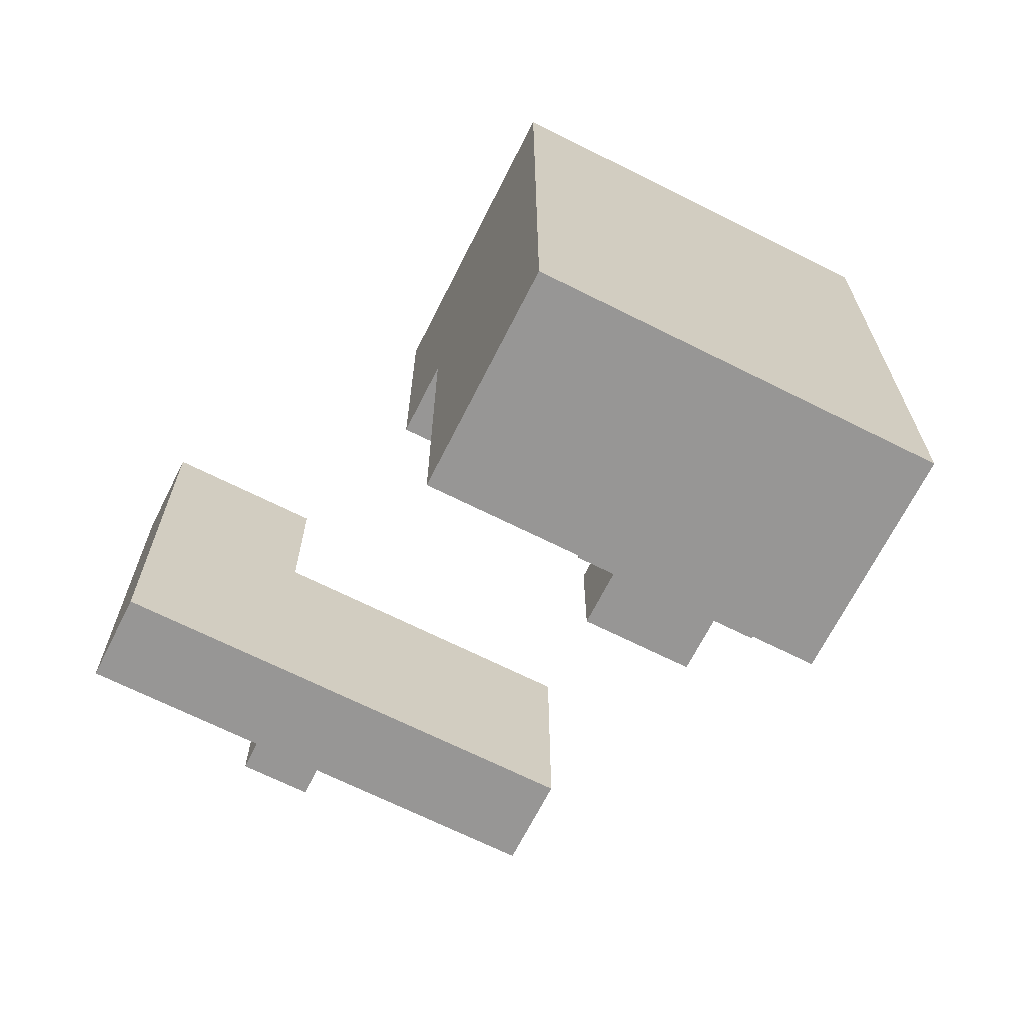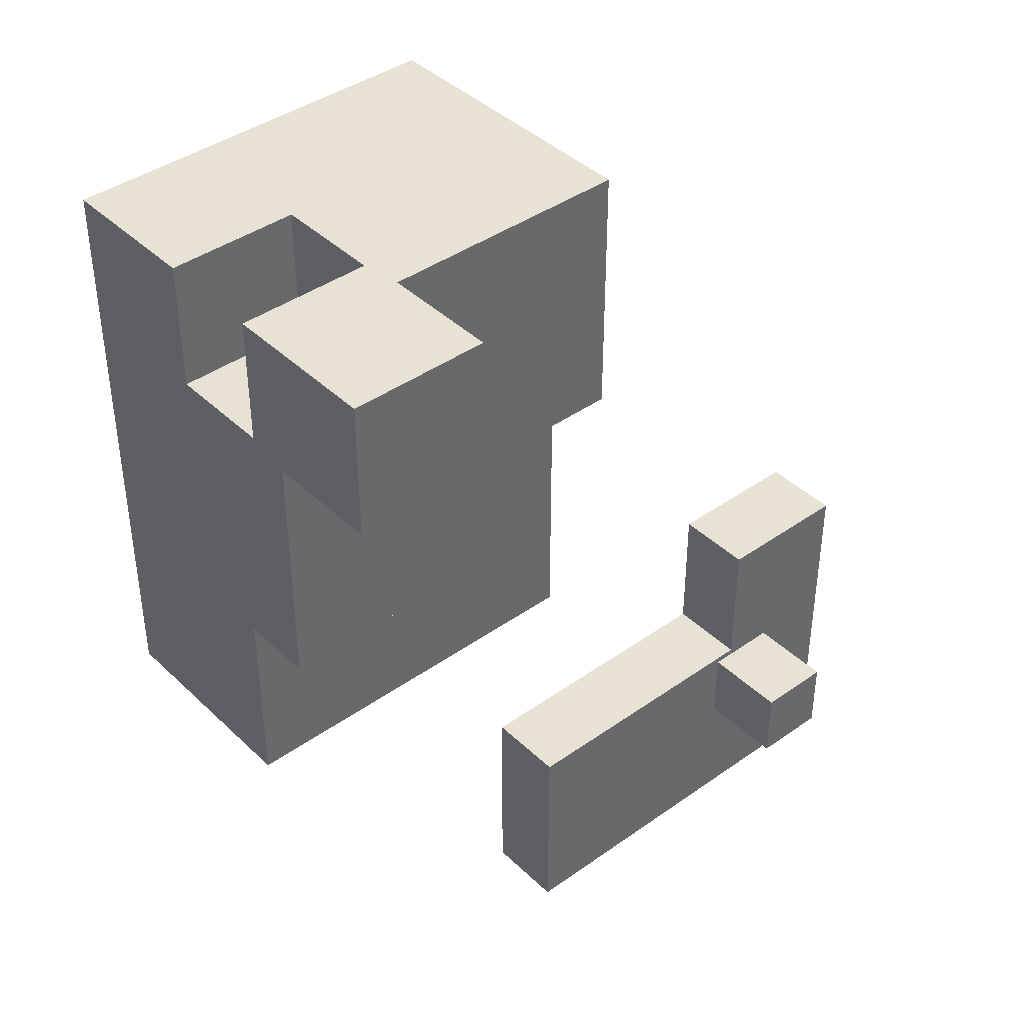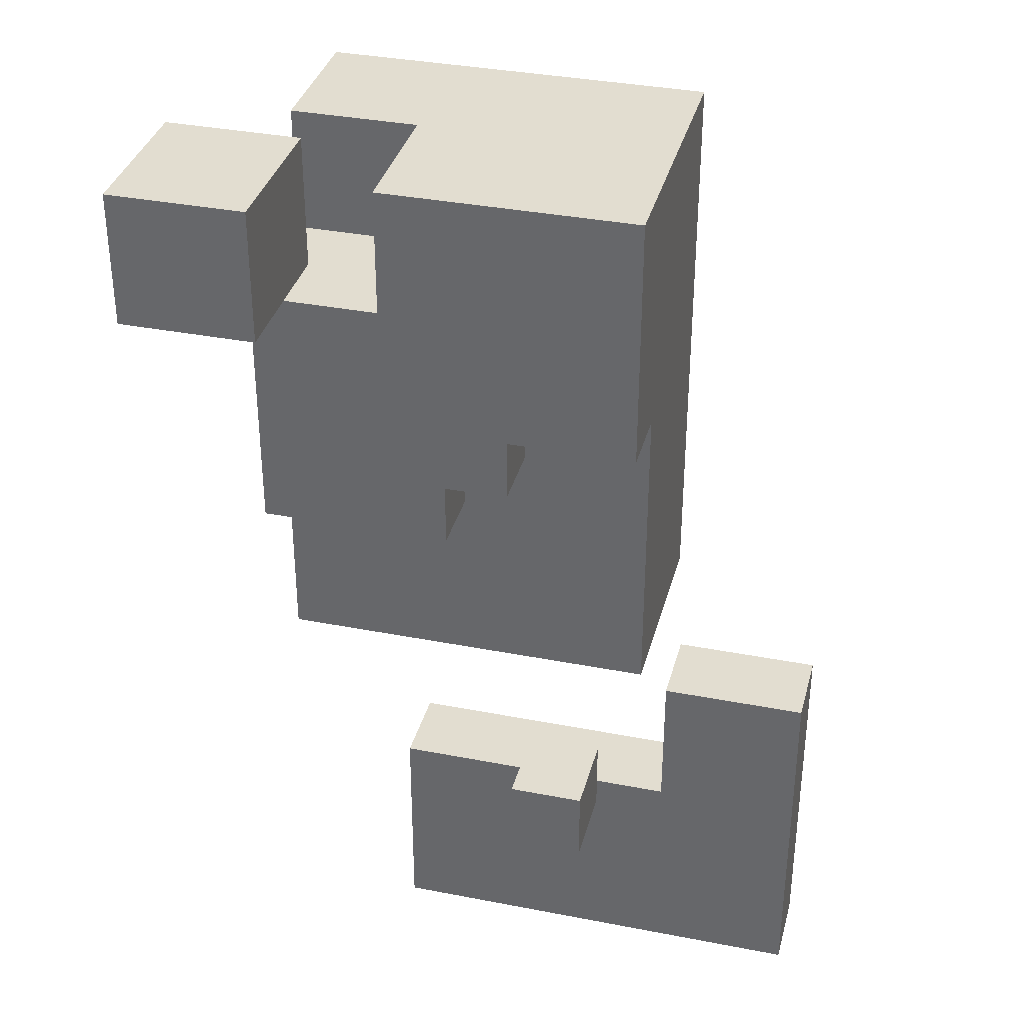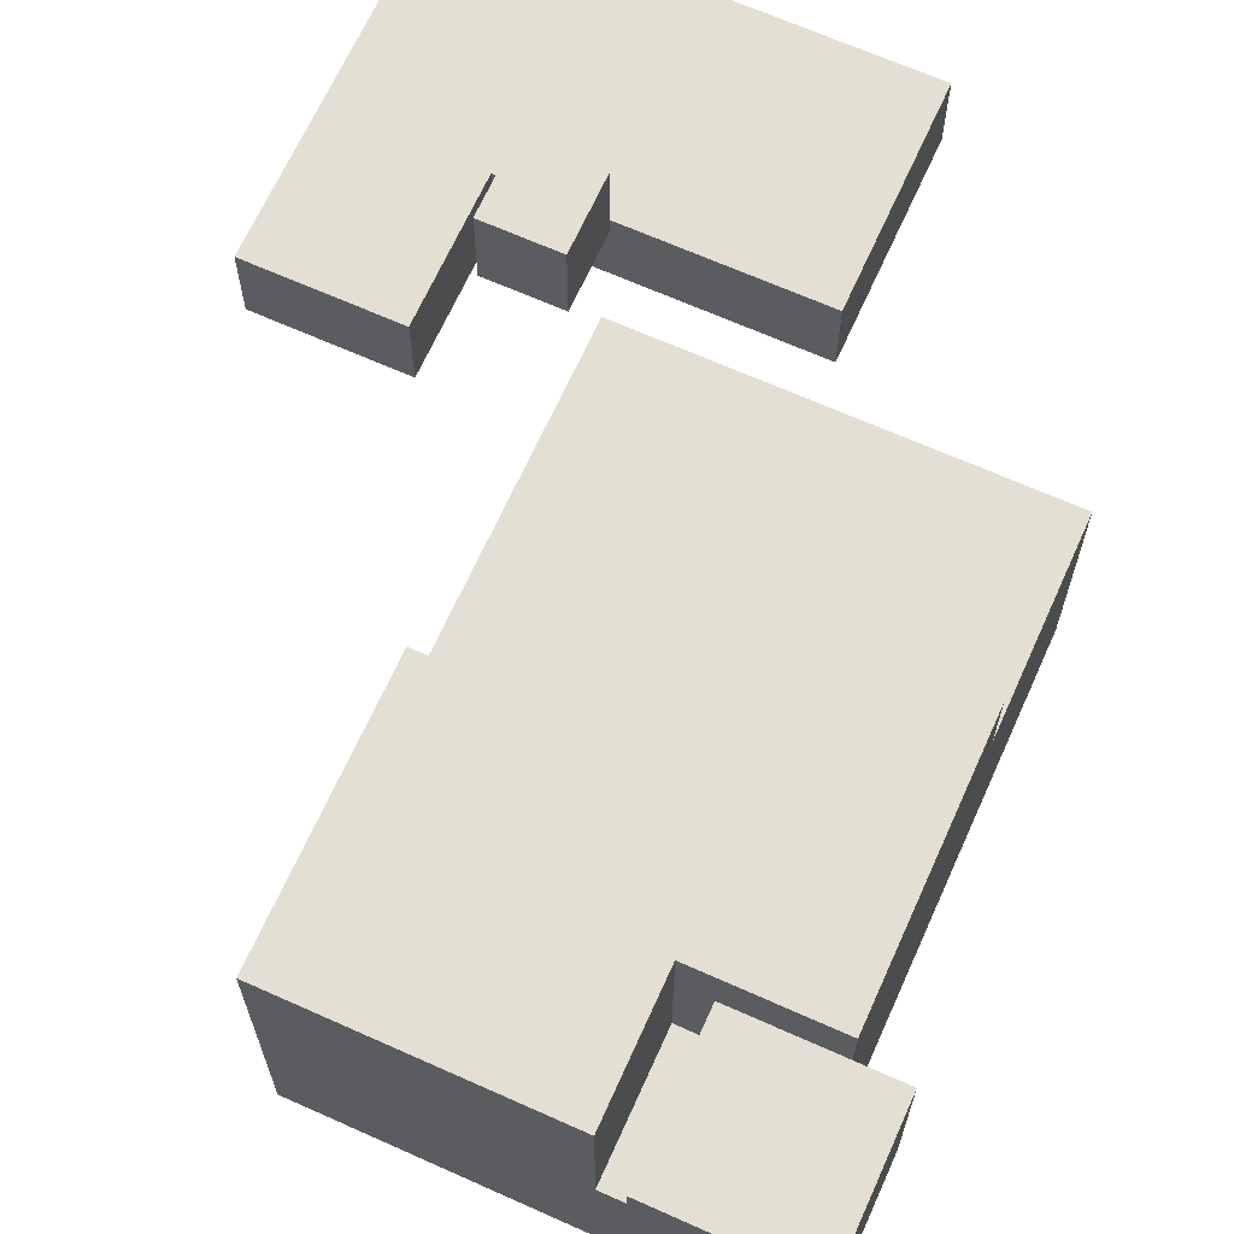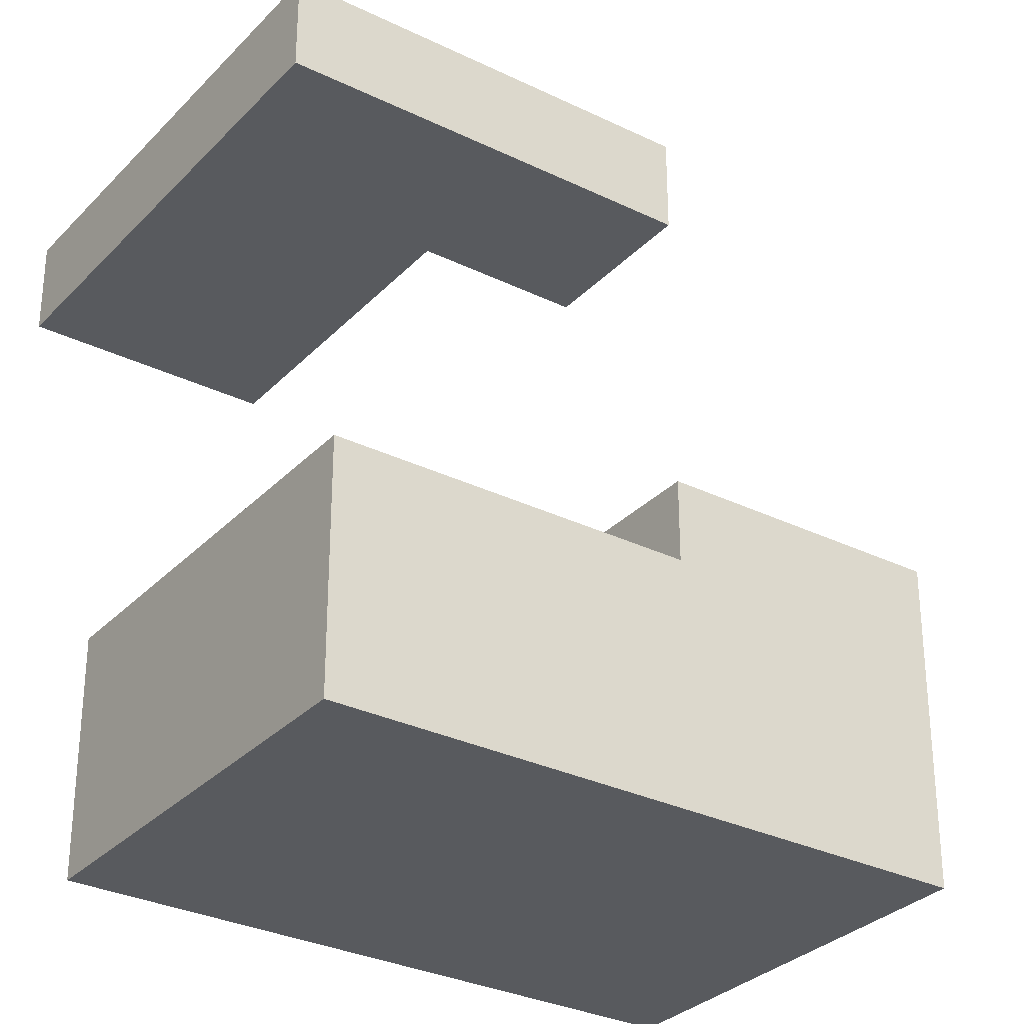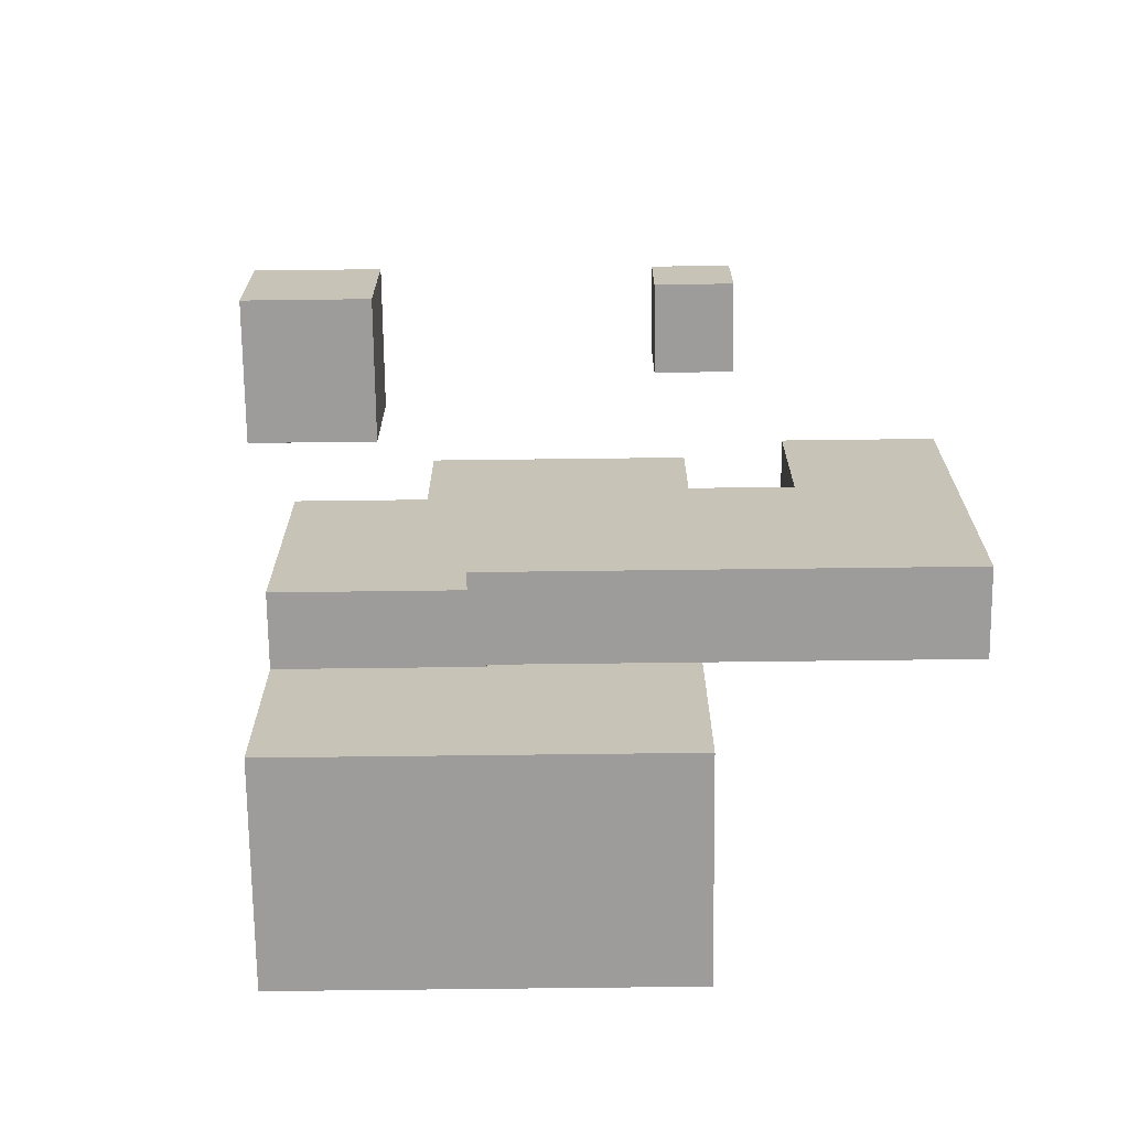
<metadata>
{"format":"obj","ext":"obj","renderer":"f3d","projection":"perspective","resolution":1024,"background":"white","views":[{"elev":-68.0,"azim":-26.7,"up":"+Z"},{"elev":40.9,"azim":139.1,"up":"+Z"},{"elev":35.3,"azim":-165.5,"up":"+Z"},{"elev":66.8,"azim":24.2,"up":"+Y"},{"elev":-30.8,"azim":-125.0,"up":"+Y"},{"elev":-70.3,"azim":-179.3,"up":"+Z"}]}
</metadata>
<code>
g Tile_Decoration_03
v 0.6622 1.489 3.001
v -1.996 3 3.001
v 0.6622 3 3.001
v -1.996 1.025e-05 3.001
v 2.004 1.025e-05 3.001
v 2.004 1.489 3.001
v -1.996 2.243 -2.999
v -1.996 1.025e-05 3.001
v -1.996 1.121e-05 -2.999
v -1.996 2.243 0.3349
v -1.996 3 3.001
v -1.996 3 0.335
v 2.004 1.121e-05 -2.999
v -1.996 2.243 -2.999
v -1.996 1.121e-05 -2.999
v 2.004 2.243 -2.999
v 0.0006323 2.243 -0.995
v 0.0007831 2.243 -0.3288
v -0.6578 2.243 -0.3288
v -1.996 2.243 -2.999
v 2.004 2.243 -2.999
v 2.004 2.243 -0.995
v -1.996 2.243 0.3349
v -0.6578 2.243 0.3349
v 2.004 1.025e-05 3.001
v 2.004 1.489 3.001
v 2.004 1.489 1.668
v 2.004 1.121e-05 -2.999
v 2.004 2.243 -0.995
v 2.004 2.243 -2.999
v 2.004 3 -0.995
v 2.004 3 1.668
v 0.0007831 2.243 -0.3288
v -0.6578 3 -0.3288
v -0.6578 2.243 -0.3288
v 0.0007831 3 -0.3288
v 0.0006323 2.243 -0.995
v 0.0007831 3 -0.3288
v 0.0007831 2.243 -0.3288
v 0.0007832 3 -0.995
v -0.6578 3 0.335
v -1.996 3 3.001
v -1.996 3 0.335
v 0.6622 3 1.668
v 0.6622 3 3.001
v 0.0007831 3 -0.3288
v -0.6578 3 -0.3288
v 2.004 3 1.668
v 2.004 3 -0.995
v 0.0007832 3 -0.995
v 2.004 2.243 -0.995
v 0.0007832 3 -0.995
v 0.0006323 2.243 -0.995
v 2.004 3 -0.995
v -0.6578 2.243 0.3349
v -1.996 3 0.335
v -1.996 2.243 0.3349
v -0.6578 3 0.335
v -0.6578 2.243 -0.3288
v -0.6578 3 0.335
v -0.6578 2.243 0.3349
v -0.6578 3 -0.3288
v -1.996 1.025e-05 3.001
v 2.004 1.121e-05 -2.999
v -1.996 1.121e-05 -2.999
v 2.004 1.025e-05 3.001
v 2.004 3 1.668
v 0.6622 1.489 1.668
v 0.6622 3 1.668
v 2.004 1.489 1.668
v 0.6622 3 1.668
v 0.6622 1.489 3.001
v 0.6622 3 3.001
v 0.6622 1.489 1.668
v 2.004 1.489 1.668
v 0.6622 1.489 3.001
v 0.6622 1.489 1.668
v 2.004 1.489 3.001
v 1.204 4.918 2.366
v 2.546 4.918 3.699
v 1.204 4.918 3.699
v 2.546 4.918 2.366
v 1.204 3.408 3.699
v 2.546 4.918 3.699
v 2.546 3.407 3.699
v 1.204 4.918 3.699
v 2.546 3.407 2.366
v 2.546 4.918 3.699
v 2.546 4.918 2.366
v 2.546 3.407 3.699
v -1.513 6.095 -2.095
v -2.172 6.095 -1.429
v -2.172 6.095 -2.095
v -1.513 6.095 -1.429
v -1.513 5.338 -2.095
v -2.172 6.095 -2.095
v -2.172 5.338 -2.095
v -1.513 6.095 -2.095
v -2.172 5.338 -1.429
v -2.172 6.095 -2.095
v -2.172 6.095 -1.429
v -2.172 5.338 -2.095
v -2.172 5.338 -1.429
v -1.513 6.095 -1.429
v -1.513 5.338 -1.429
v -2.172 6.095 -1.429
v -1.513 5.338 -1.429
v -1.513 6.095 -2.095
v -1.513 5.338 -2.095
v -1.513 6.095 -1.429
v -2.172 5.338 -2.095
v -1.513 5.338 -1.429
v -1.513 5.338 -2.095
v -2.172 5.338 -1.429
v -2.663 4.483 -4.623
v -4.001 4.483 -2.619
v -4.001 4.483 -4.623
v -2.663 4.483 -2.619
v -2.663 4.483 -1.289
v -4.001 4.483 -1.289
v -0.001019 4.483 -2.619
v -0.001018 4.483 -4.623
v -4.001 4.483 -2.619
v -4.001 3.726 -4.623
v -4.001 4.483 -4.623
v -4.001 3.726 -2.619
v -4.001 4.483 -1.289
v -4.001 3.726 -1.289
v -2.663 3.726 -2.619
v -0.001019 4.483 -2.619
v -0.001018 3.726 -2.619
v -2.663 4.483 -2.619
v -0.001018 3.726 -2.619
v -0.001018 4.483 -4.623
v -0.001018 3.726 -4.623
v -0.001019 4.483 -2.619
v -2.663 3.726 -2.619
v -2.663 4.483 -1.289
v -2.663 4.483 -2.619
v -2.663 3.726 -1.289
v -2.663 3.726 -4.623
v -4.001 4.483 -4.623
v -4.001 3.726 -4.623
v -2.663 4.483 -4.623
v -0.001018 3.726 -4.623
v -0.001018 4.483 -4.623
v -4.001 3.726 -1.289
v -2.663 4.483 -1.289
v -2.663 3.726 -1.289
v -4.001 4.483 -1.289
v -4.001 3.726 -2.619
v -2.663 3.726 -4.623
v -4.001 3.726 -4.623
v -2.663 3.726 -2.619
v -0.001018 3.726 -4.623
v -0.001018 3.726 -2.619
v -2.663 3.726 -1.289
v -4.001 3.726 -1.289
v 1.204 4.918 2.366
v 2.546 3.408 2.366
v 2.546 4.918 2.366
v 1.204 3.408 2.366
v 1.204 4.918 3.699
v 1.204 3.408 2.366
v 1.204 4.918 2.366
v 1.204 3.408 3.699
v 2.546 3.408 2.366
v 2.546 3.407 2.366
v 2.546 4.918 2.366
v 1.204 3.408 2.366
v 2.546 3.407 3.699
v 1.204 3.408 3.699
g Tile_Decoration_03_0
f 3 2 1
f 4 1 2
f 4 5 1
f 6 1 5
f 9 8 7
f 10 7 8
f 8 11 10
f 12 10 11
f 15 14 13
f 16 13 14
f 19 18 17
f 20 19 17
f 21 20 17
f 22 21 17
f 23 19 20
f 24 19 23
f 27 26 25
f 25 28 27
f 29 27 28
f 30 29 28
f 29 31 27
f 32 27 31
f 35 34 33
f 36 33 34
f 39 38 37
f 40 37 38
f 43 42 41
f 42 44 41
f 45 44 42
f 41 44 46
f 47 41 46
f 44 48 46
f 49 46 48
f 50 46 49
f 53 52 51
f 54 51 52
f 57 56 55
f 58 55 56
f 61 60 59
f 62 59 60
f 65 64 63
f 66 63 64
f 69 68 67
f 70 67 68
f 73 72 71
f 74 71 72
f 77 76 75
f 78 75 76
f 81 80 79
f 82 79 80
f 85 84 83
f 86 83 84
f 89 88 87
f 90 87 88
f 93 92 91
f 94 91 92
f 97 96 95
f 98 95 96
f 101 100 99
f 102 99 100
f 105 104 103
f 106 103 104
f 109 108 107
f 110 107 108
f 113 112 111
f 114 111 112
f 117 116 115
f 118 115 116
f 118 116 119
f 120 119 116
f 118 121 115
f 122 115 121
f 125 124 123
f 126 123 124
f 123 126 127
f 128 127 126
f 131 130 129
f 132 129 130
f 135 134 133
f 136 133 134
f 139 138 137
f 140 137 138
f 143 142 141
f 144 141 142
f 141 144 145
f 146 145 144
f 149 148 147
f 150 147 148
f 153 152 151
f 154 151 152
f 152 155 154
f 156 154 155
f 154 157 151
f 158 151 157
f 161 160 159
f 162 159 160
f 165 164 163
f 166 163 164
f 169 168 167
f 167 168 170
f 168 171 170
f 170 171 172

</code>
